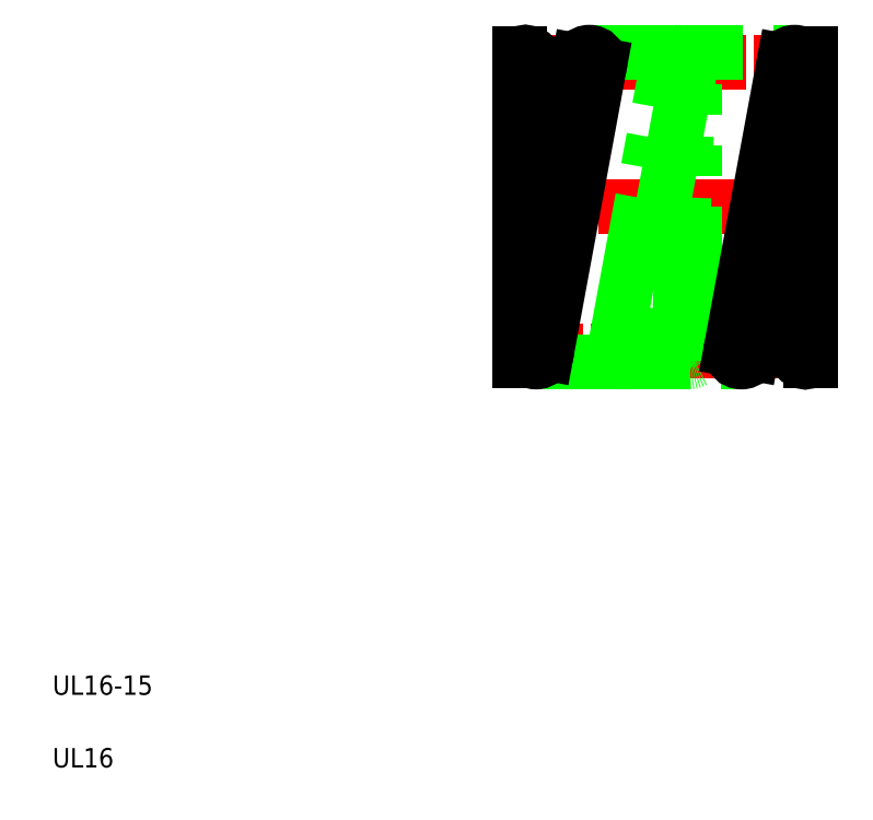
<metadata>
{"format":"dxf","ext":"dxf","renderer":"ezdxf+matplotlib","layout":"modelspace","background":"white","min_lineweight":24,"dpi":150}
</metadata>
<code>
0
SECTION
2
ENTITIES
0
LINE
8
CENTER
10
26.31
20
31.43
30
0
11
42.05
21
31.43
31
0
0
LINE
8
CENTER
10
26.31
20
38.88
30
0
11
42.05
21
38.88
31
0
0
LINE
8
CENTER
10
25.87
20
23.98
30
0
11
42.05
21
23.98
31
0
0
LINE
8
0
10
30.2
20
39.43
30
0
11
40.8
21
39.43
31
0
0
LINE
8
0
10
27.45
20
23.43
30
0
11
38.05
21
23.43
31
0
0
LINE
8
0
10
34.8
20
24
30
0
11
35.35
21
38.86
31
0
0
LINE
8
0
10
35.34
20
38.78
30
0
11
32.59
21
23.88
31
0
0
LINE
8
0
10
31.51
20
24.08
30
0
11
34.26
21
38.98
31
0
0
LINE
8
0
10
35.62
20
23.51
30
0
11
35.62
21
39.36
31
0
0
LINE
8
0
10
27.45
20
38.86
30
0
11
26.9
21
24
31
0
0
LINE
8
0
10
26.91
20
24.08
30
0
11
29.66
21
38.98
31
0
0
LINE
8
0
10
30.74
20
38.78
30
0
11
27.99
21
23.88
31
0
0
LINE
8
0
10
26.62
20
39.36
30
0
11
26.62
21
23.51
31
0
0
TEXT
8
0
10
2.5
20
6.25
30
0
40
1
1
UL16-15
0
TEXT
8
0
10
2.5
20
2.5
30
0
40
1
1
UL16
0
CIRCLE
8
0
10
27.45
20
23.98
30
0
40
0.55
0
ARC
8
0
10
26.35
20
23.98
30
0
40
0.55
50
300
51
60
0
LINE
8
0
10
30.1
20
23.43
30
0
11
30.1
21
23.43
31
0
0
CIRCLE
8
0
10
32.05
20
23.98
30
0
40
0.55
0
LINE
8
0
10
32.75
20
23.43
30
0
11
32.75
21
23.43
31
0
0
ARC
8
0
10
35.35
20
23.98
30
0
40
0.55
50
60
51
300
0
CIRCLE
8
0
10
30.2
20
38.88
30
0
40
0.55
0
ARC
8
0
10
26.9
20
38.88
30
0
40
0.55
50
240
51
120
0
ARC
8
0
10
35.9
20
38.88
30
0
40
0.55
50
120
51
240
0
CIRCLE
8
0
10
34.8
20
38.88
30
0
40
0.55
0
LINE
8
0
10
40.8
20
24
30
0
11
41.35
21
38.86
31
0
0
LINE
8
0
10
41.34
20
38.78
30
0
11
38.59
21
23.88
31
0
0
LINE
8
0
10
37.51
20
24.08
30
0
11
40.26
21
38.98
31
0
0
LINE
8
0
10
41.62
20
23.51
30
0
11
41.62
21
39.36
31
0
0
CIRCLE
8
0
10
38.05
20
23.98
30
0
40
0.55
0
ARC
8
0
10
41.35
20
23.98
30
0
40
0.55
50
60
51
300
0
ARC
8
0
10
41.9
20
38.88
30
0
40
0.55
50
120
51
240
0
CIRCLE
8
0
10
40.8
20
38.88
30
0
40
0.55
0
ENDSEC
0
EOF

</code>
